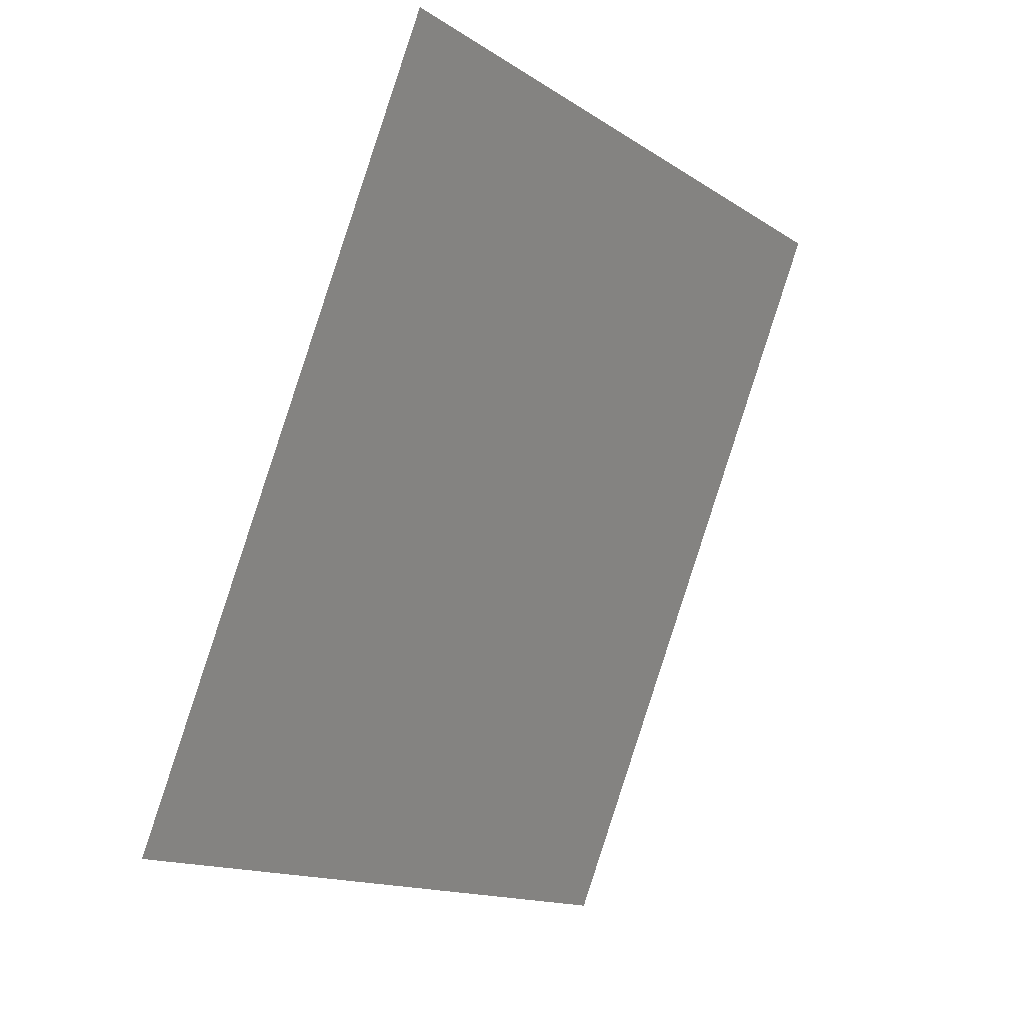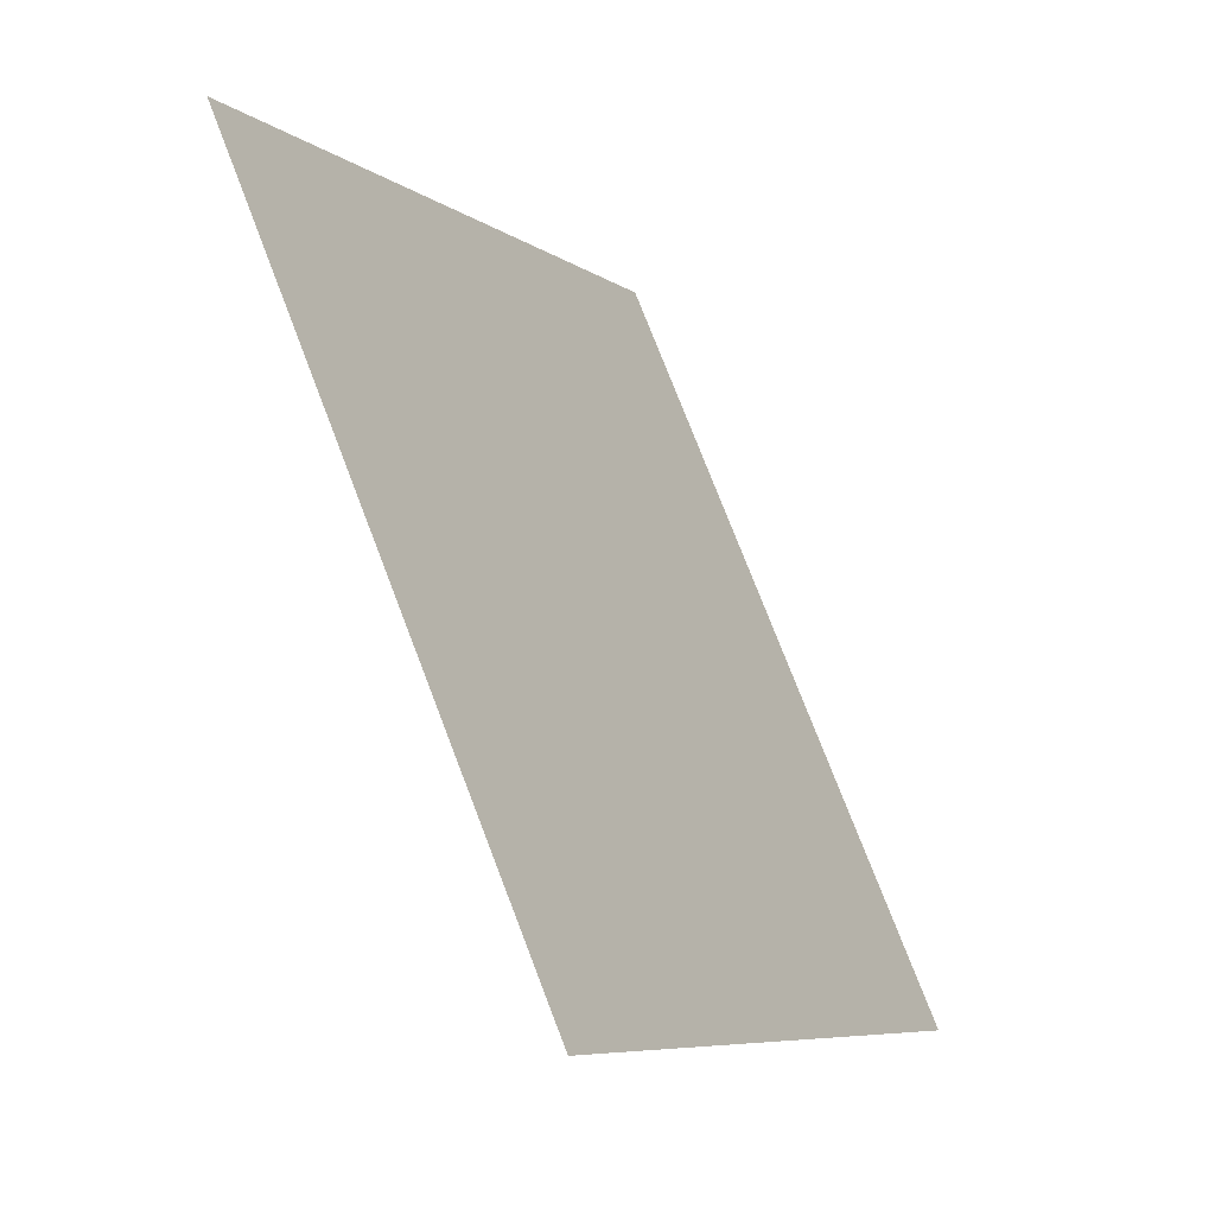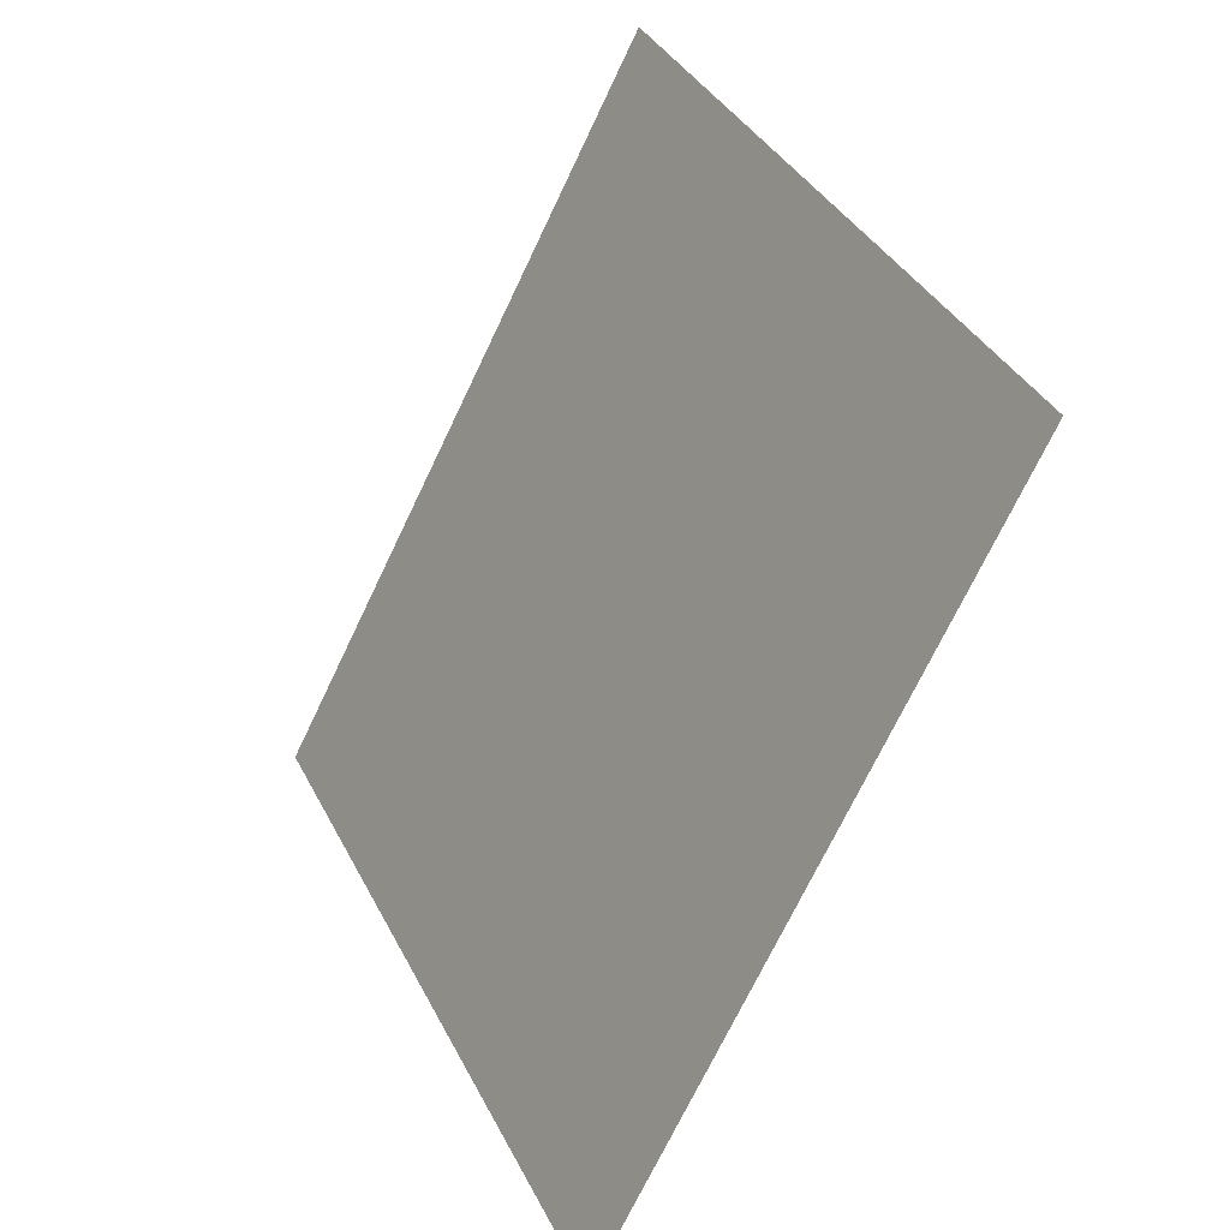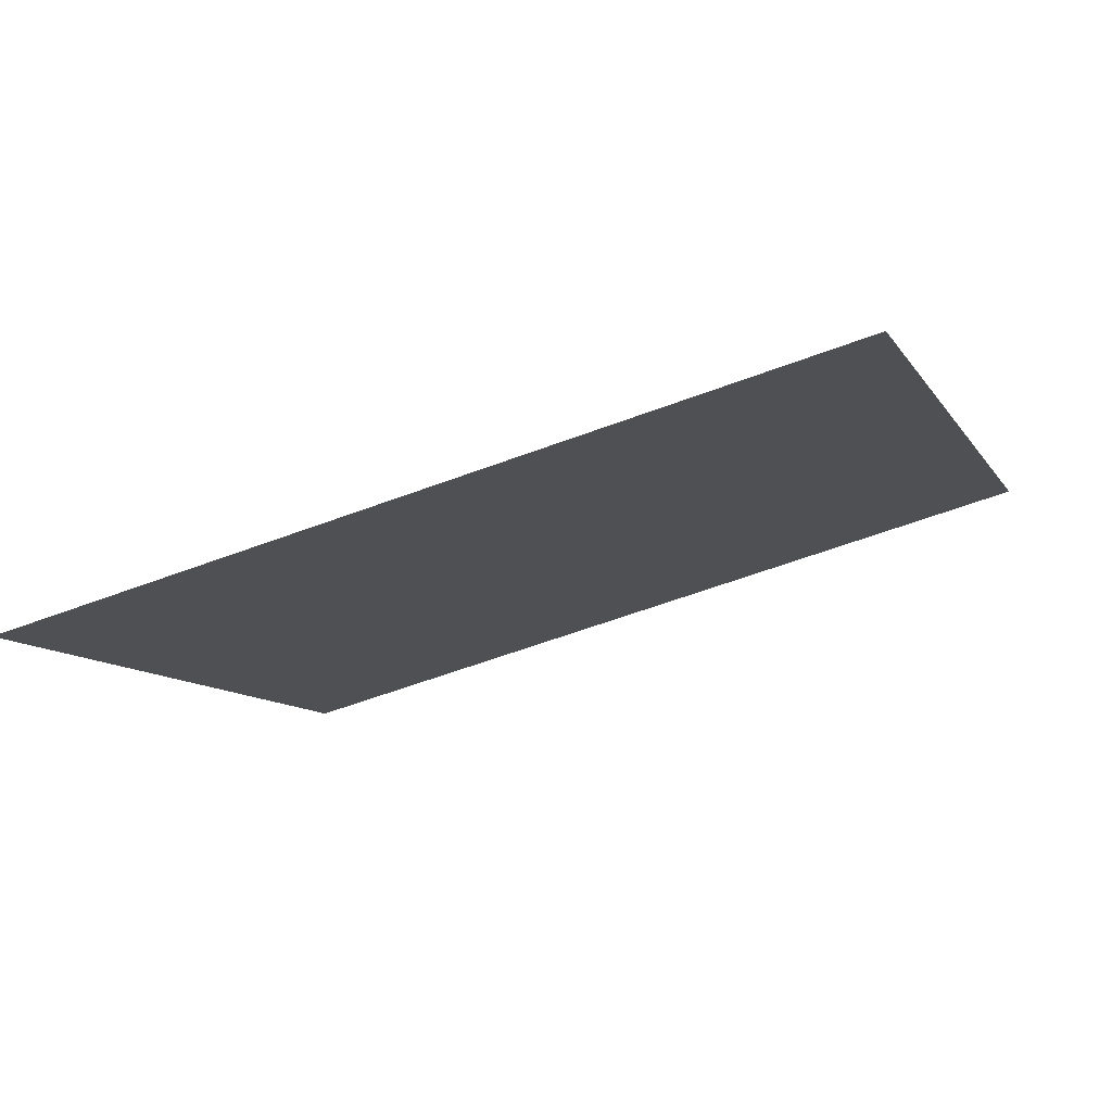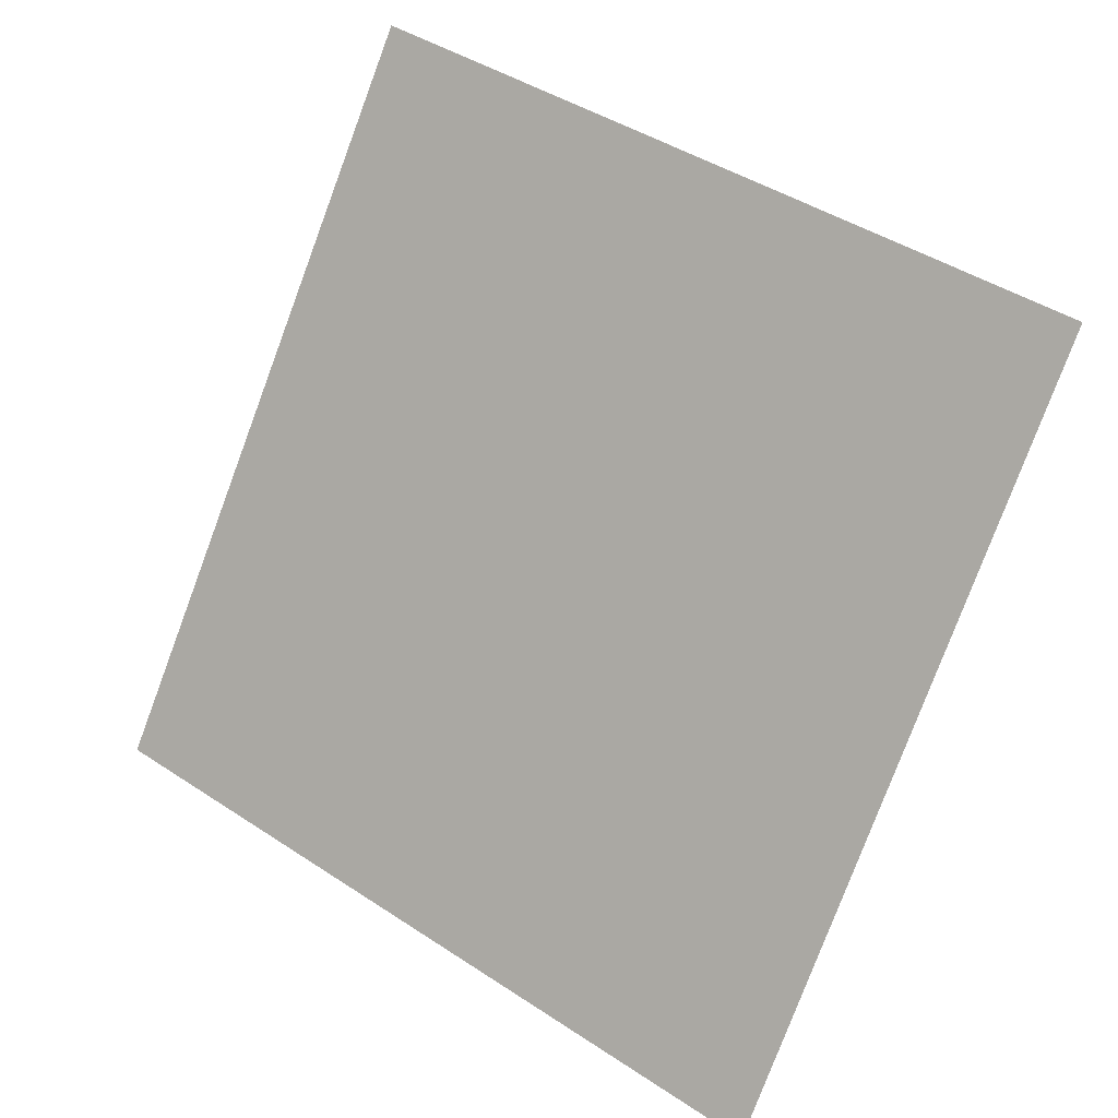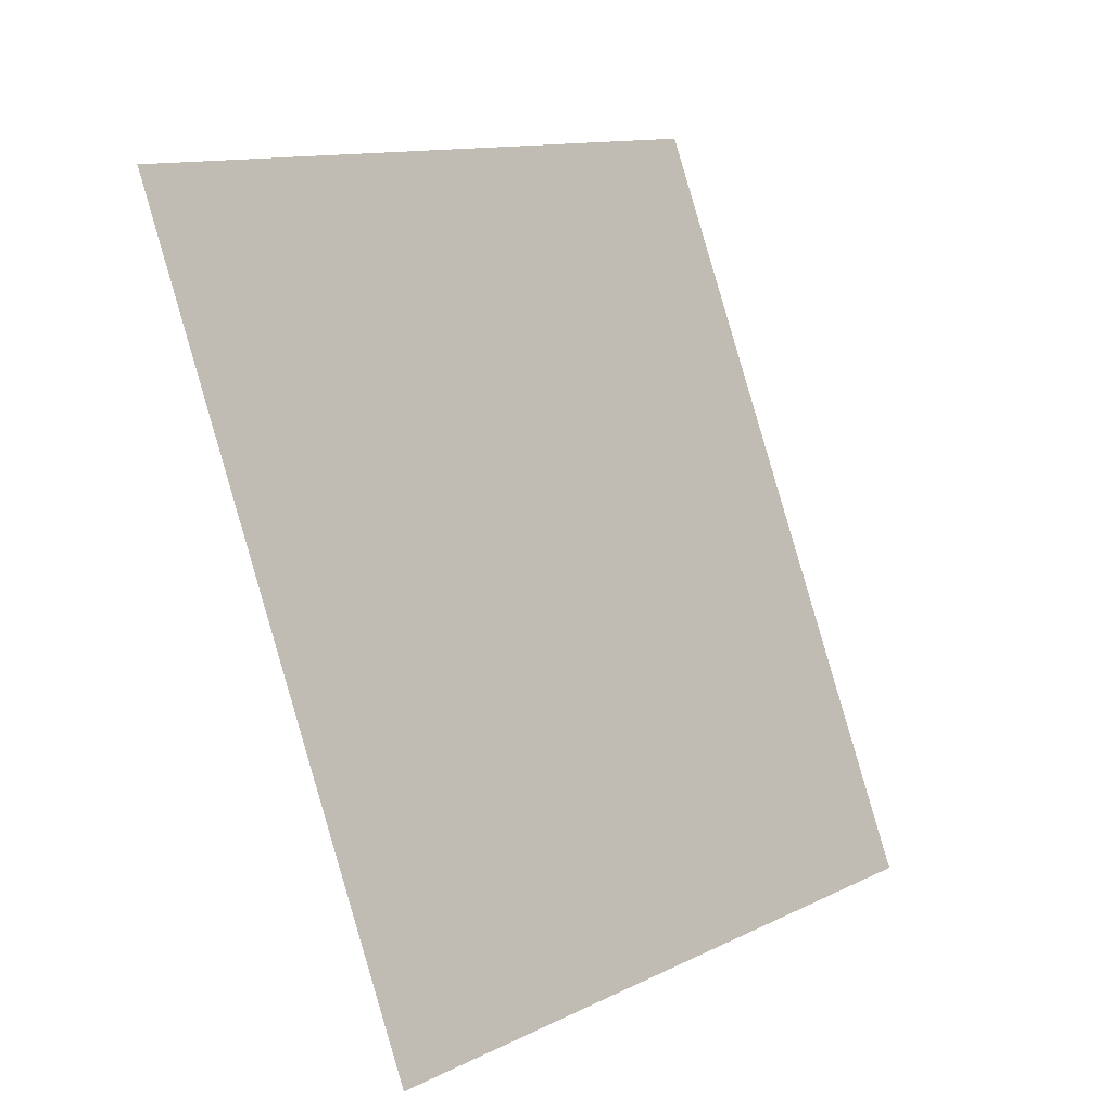
<metadata>
{"format":"obj","ext":"obj","renderer":"f3d","projection":"perspective","resolution":1024,"background":"white","views":[{"elev":-19.0,"azim":-18.3,"up":"+Z"},{"elev":79.8,"azim":109.6,"up":"+Z"},{"elev":25.5,"azim":-71.3,"up":"+Z"},{"elev":34.1,"azim":103.3,"up":"+Y"},{"elev":-52.7,"azim":170.4,"up":"+Y"},{"elev":17.7,"azim":167.1,"up":"+Z"}]}
</metadata>
<code>
g default
v -2.924 3.459 0.3994
v -2.944 3.497 0.3091
v -2.964 3.535 0.2188
v -2.984 3.573 0.1285
v -3.004 3.611 0.03816
v -3.024 3.649 -0.05215
v -3.044 3.687 -0.1425
v -3.064 3.725 -0.2328
v -3.084 3.763 -0.3231
v -3.104 3.801 -0.4134
v -3.123 3.839 -0.5038
v -2.848 3.523 0.4099
v -2.868 3.561 0.3196
v -2.888 3.599 0.2292
v -2.908 3.637 0.1389
v -2.928 3.675 0.04859
v -2.948 3.713 -0.04172
v -2.968 3.751 -0.132
v -2.988 3.789 -0.2224
v -3.008 3.827 -0.3127
v -3.028 3.865 -0.403
v -3.048 3.903 -0.4933
v -2.772 3.588 0.4203
v -2.792 3.626 0.33
v -2.812 3.664 0.2397
v -2.832 3.702 0.1493
v -2.852 3.74 0.05903
v -2.872 3.778 -0.03129
v -2.892 3.816 -0.1216
v -2.912 3.854 -0.2119
v -2.932 3.892 -0.3023
v -2.952 3.93 -0.3926
v -2.972 3.968 -0.4829
v -2.697 3.653 0.4307
v -2.717 3.691 0.3404
v -2.737 3.729 0.2501
v -2.757 3.767 0.1598
v -2.777 3.805 0.06946
v -2.797 3.843 -0.02086
v -2.817 3.881 -0.1112
v -2.837 3.919 -0.2015
v -2.857 3.956 -0.2918
v -2.877 3.994 -0.3821
v -2.897 4.032 -0.4725
v -2.621 3.717 0.4412
v -2.641 3.755 0.3508
v -2.661 3.793 0.2605
v -2.681 3.831 0.1702
v -2.701 3.869 0.07989
v -2.721 3.907 -0.01043
v -2.741 3.945 -0.1008
v -2.761 3.983 -0.1911
v -2.781 4.021 -0.2814
v -2.801 4.059 -0.3717
v -2.821 4.097 -0.462
v -2.546 3.782 0.4516
v -2.565 3.82 0.3613
v -2.585 3.858 0.271
v -2.605 3.896 0.1806
v -2.625 3.934 0.09032
v -2.645 3.972 0
v -2.665 4.01 -0.09032
v -2.685 4.048 -0.1806
v -2.705 4.086 -0.271
v -2.725 4.124 -0.3613
v -2.745 4.162 -0.4516
v -2.47 3.846 0.462
v -2.49 3.884 0.3717
v -2.51 3.922 0.2814
v -2.53 3.96 0.1911
v -2.55 3.998 0.1008
v -2.57 4.036 0.01043
v -2.59 4.074 -0.07989
v -2.61 4.112 -0.1702
v -2.63 4.15 -0.2605
v -2.65 4.188 -0.3508
v -2.67 4.226 -0.4412
v -2.394 3.911 0.4725
v -2.414 3.949 0.3821
v -2.434 3.987 0.2918
v -2.454 4.025 0.2015
v -2.474 4.063 0.1112
v -2.494 4.101 0.02086
v -2.514 4.139 -0.06946
v -2.534 4.177 -0.1598
v -2.554 4.215 -0.2501
v -2.574 4.253 -0.3404
v -2.594 4.291 -0.4307
v -2.319 3.976 0.4829
v -2.339 4.014 0.3926
v -2.359 4.052 0.3023
v -2.379 4.09 0.2119
v -2.399 4.128 0.1216
v -2.419 4.166 0.03129
v -2.439 4.204 -0.05903
v -2.459 4.242 -0.1493
v -2.479 4.28 -0.2397
v -2.499 4.317 -0.33
v -2.519 4.355 -0.4203
v -2.243 4.04 0.4933
v -2.263 4.078 0.403
v -2.283 4.116 0.3127
v -2.303 4.154 0.2224
v -2.323 4.192 0.132
v -2.343 4.23 0.04172
v -2.363 4.268 -0.04859
v -2.383 4.306 -0.1389
v -2.403 4.344 -0.2292
v -2.423 4.382 -0.3196
v -2.443 4.42 -0.4099
v -2.167 4.105 0.5038
v -2.187 4.143 0.4134
v -2.207 4.181 0.3231
v -2.227 4.219 0.2328
v -2.247 4.257 0.1425
v -2.267 4.295 0.05215
v -2.287 4.333 -0.03816
v -2.307 4.371 -0.1285
v -2.327 4.409 -0.2188
v -2.347 4.447 -0.3091
v -2.367 4.485 -0.3994
g pPlane1
f 1 2 13 12
f 2 3 14 13
f 3 4 15 14
f 4 5 16 15
f 5 6 17 16
f 6 7 18 17
f 7 8 19 18
f 8 9 20 19
f 9 10 21 20
f 10 11 22 21
f 12 13 24 23
f 13 14 25 24
f 14 15 26 25
f 15 16 27 26
f 16 17 28 27
f 17 18 29 28
f 18 19 30 29
f 19 20 31 30
f 20 21 32 31
f 21 22 33 32
f 23 24 35 34
f 24 25 36 35
f 25 26 37 36
f 26 27 38 37
f 27 28 39 38
f 28 29 40 39
f 29 30 41 40
f 30 31 42 41
f 31 32 43 42
f 32 33 44 43
f 34 35 46 45
f 35 36 47 46
f 36 37 48 47
f 37 38 49 48
f 38 39 50 49
f 39 40 51 50
f 40 41 52 51
f 41 42 53 52
f 42 43 54 53
f 43 44 55 54
f 45 46 57 56
f 46 47 58 57
f 47 48 59 58
f 48 49 60 59
f 49 50 61 60
f 50 51 62 61
f 51 52 63 62
f 52 53 64 63
f 53 54 65 64
f 54 55 66 65
f 56 57 68 67
f 57 58 69 68
f 58 59 70 69
f 59 60 71 70
f 60 61 72 71
f 61 62 73 72
f 62 63 74 73
f 63 64 75 74
f 64 65 76 75
f 65 66 77 76
f 67 68 79 78
f 68 69 80 79
f 69 70 81 80
f 70 71 82 81
f 71 72 83 82
f 72 73 84 83
f 73 74 85 84
f 74 75 86 85
f 75 76 87 86
f 76 77 88 87
f 78 79 90 89
f 79 80 91 90
f 80 81 92 91
f 81 82 93 92
f 82 83 94 93
f 83 84 95 94
f 84 85 96 95
f 85 86 97 96
f 86 87 98 97
f 87 88 99 98
f 89 90 101 100
f 90 91 102 101
f 91 92 103 102
f 92 93 104 103
f 93 94 105 104
f 94 95 106 105
f 95 96 107 106
f 96 97 108 107
f 97 98 109 108
f 98 99 110 109
f 100 101 112 111
f 101 102 113 112
f 102 103 114 113
f 103 104 115 114
f 104 105 116 115
f 105 106 117 116
f 106 107 118 117
f 107 108 119 118
f 108 109 120 119
f 109 110 121 120

</code>
